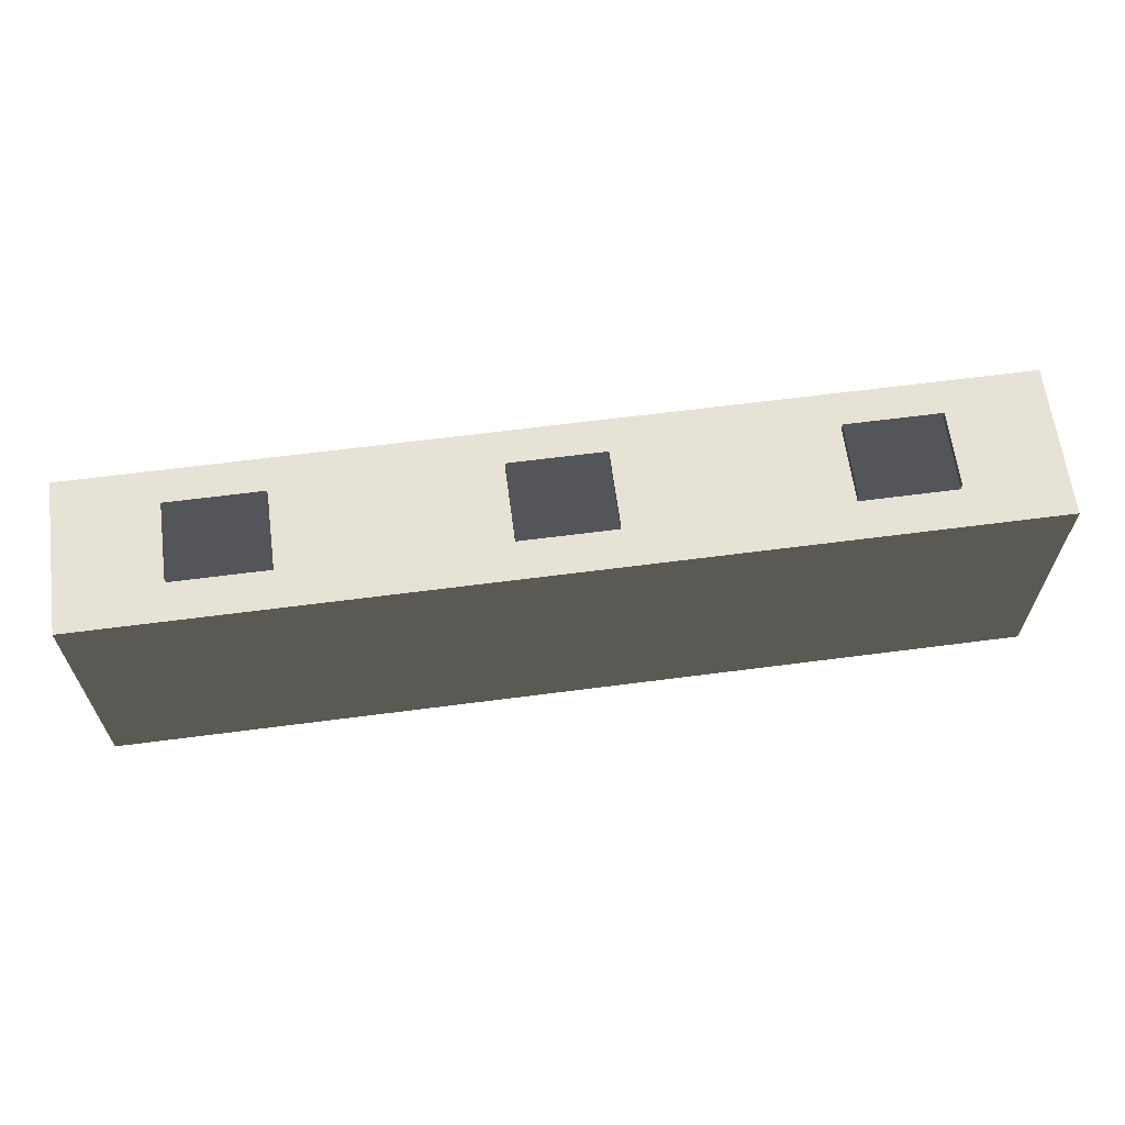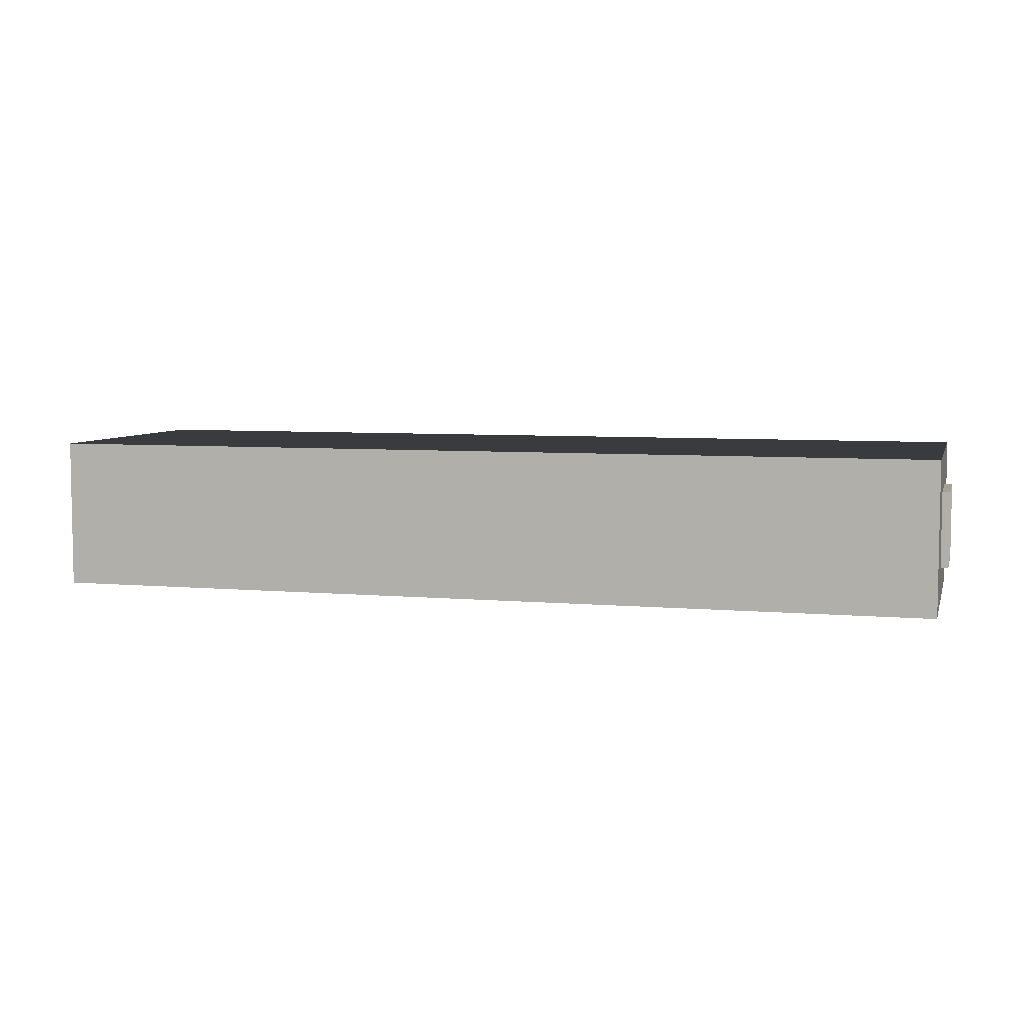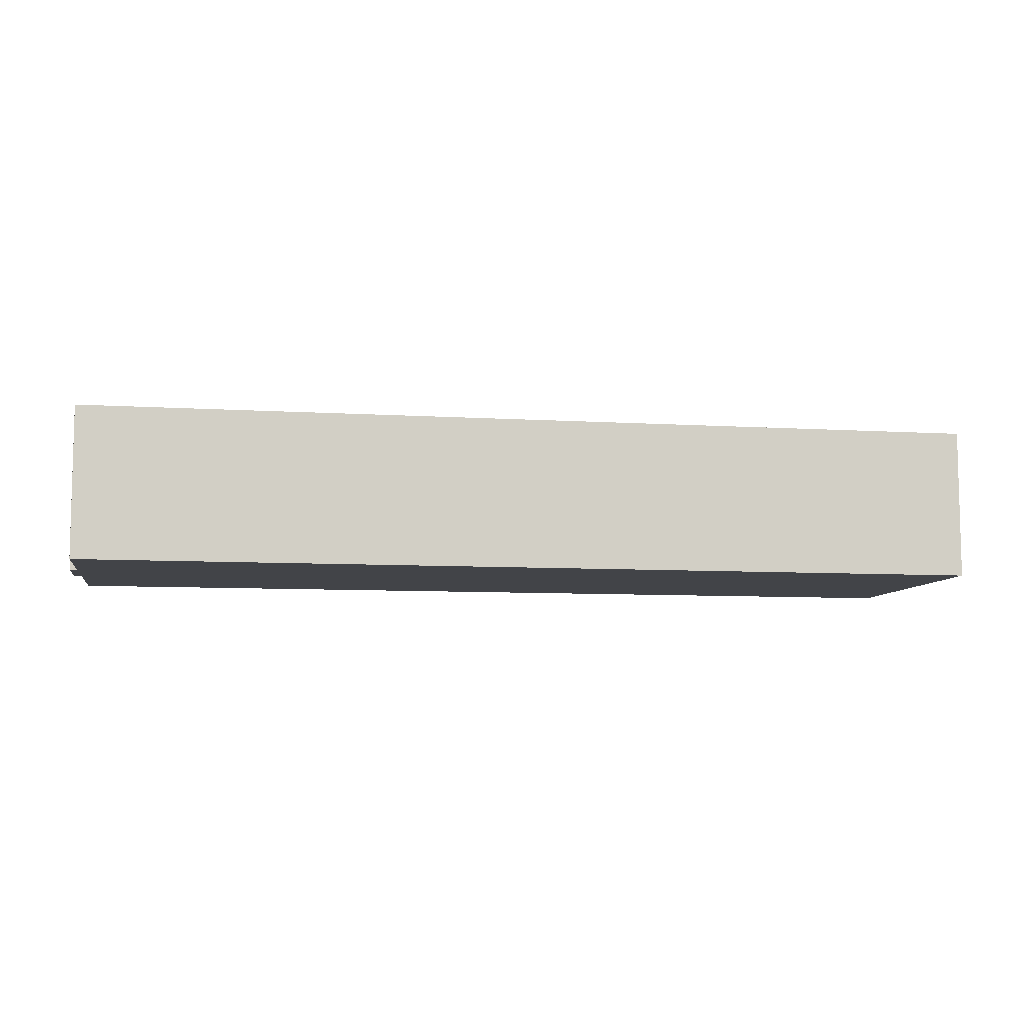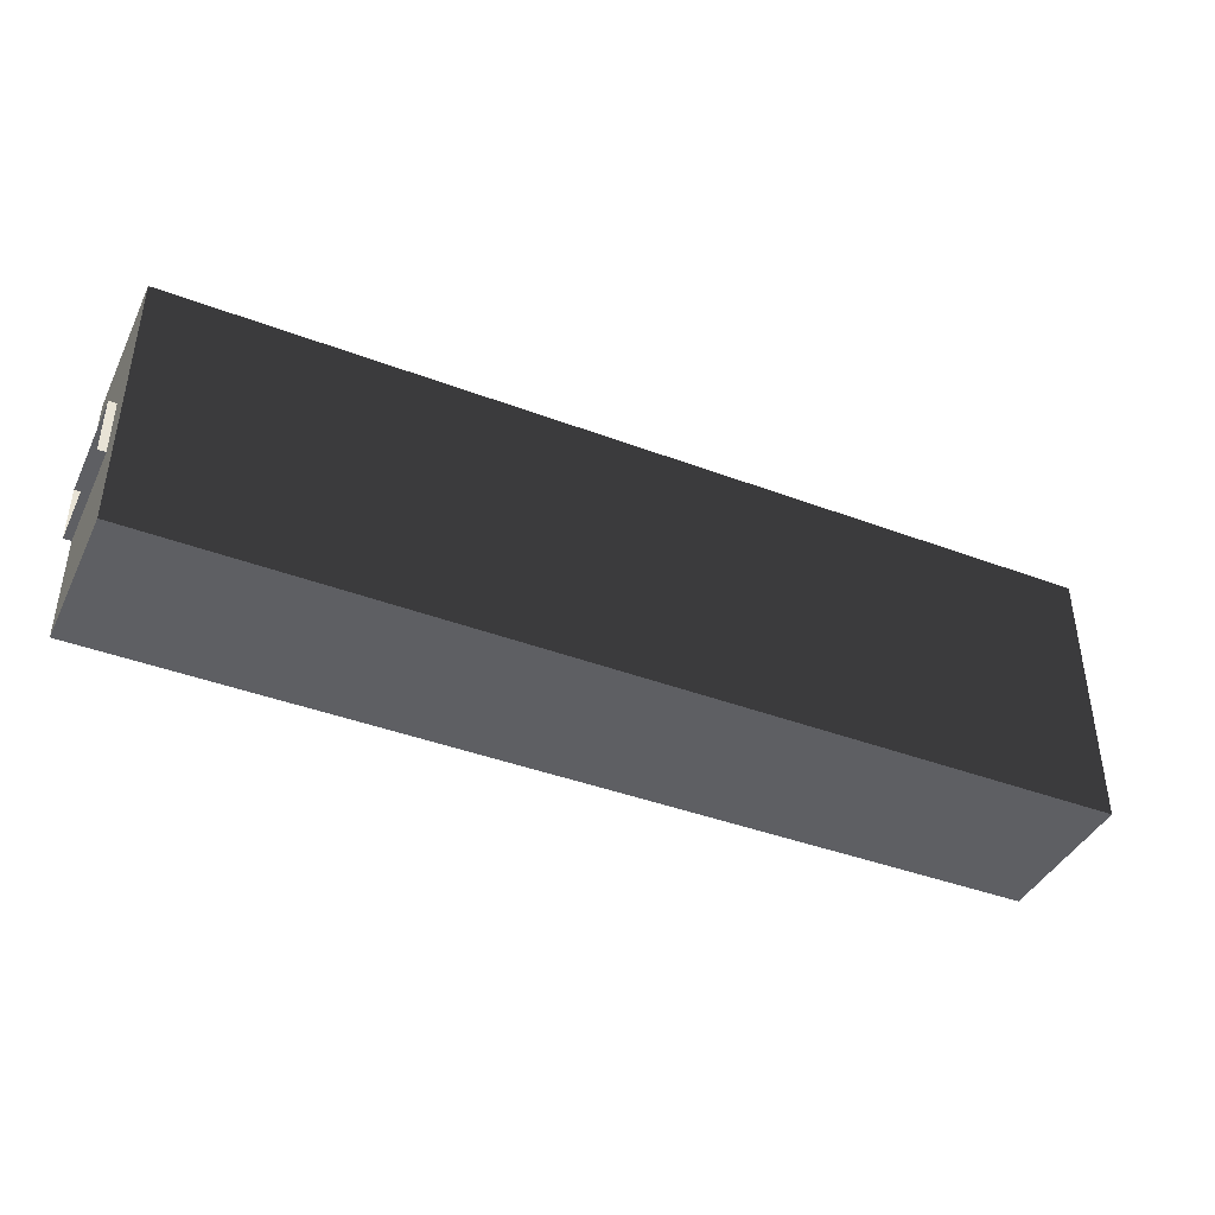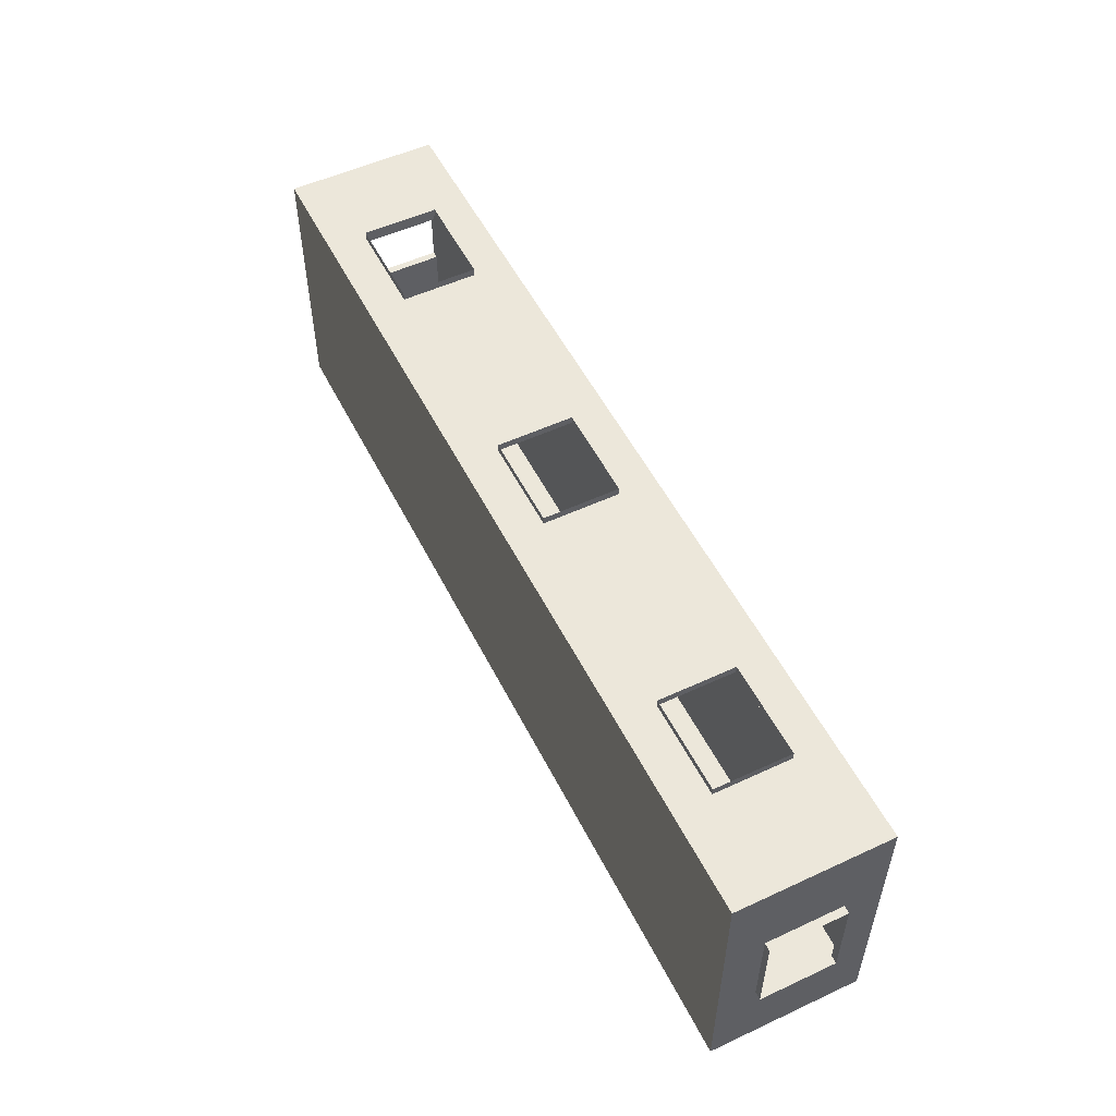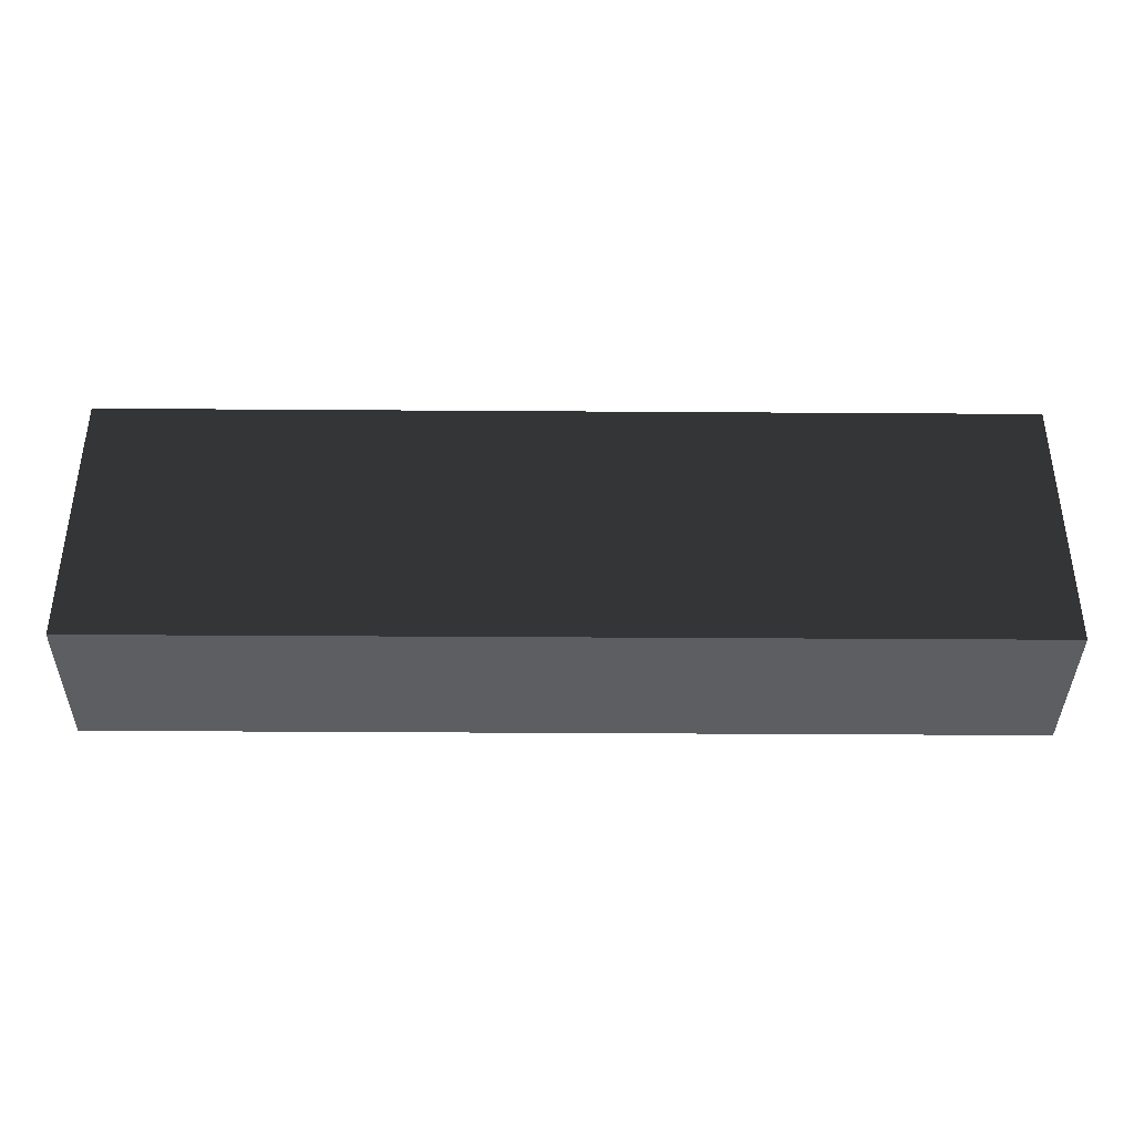
<metadata>
{"format":"obj","ext":"obj","renderer":"f3d","projection":"perspective","resolution":1024,"background":"white","views":[{"elev":63.7,"azim":-7.5,"up":"+Y"},{"elev":6.0,"azim":15.2,"up":"+Z"},{"elev":-8.0,"azim":-9.8,"up":"+Z"},{"elev":-41.4,"azim":-24.5,"up":"+Y"},{"elev":53.2,"azim":63.6,"up":"+Y"},{"elev":-38.3,"azim":-0.5,"up":"+Y"}]}
</metadata>
<code>
v 0.7002 7.3 5
v 0.7 0.2012 5
v 24.8 0.2 5
v 24.8 7.299 5
v 0.7002 7.3 9
v 0.7 0.2012 9
v 24.8 0.2 9
v 24.8 7.299 9
v 18.78 7.299 9
v 15.76 7.299 5
v 18.78 7.299 5
v 15.76 7.299 9
v 15.76 7.299 5
v 18.78 7.299 9
v 9.738 7.3 9
v 6.725 7.3 5
v 9.738 7.3 5
v 6.725 7.3 9
v 6.725 7.3 5
v 9.738 7.3 9
v 20.92 7.299 6
v 20.28 7.299 5
v 21.79 7.299 5
v 22.17 7.299 6
v 20.92 7.299 6
v 21.79 7.299 5
v 22.17 7.299 6
v 21.79 7.299 5
v 24.8 7.299 5
v 22.17 7.299 6
v 24.8 7.299 5
v 24.8 7.299 9
v 22.17 7.299 8
v 22.17 7.299 6
v 24.8 7.299 9
v 22.17 7.299 8
v 24.8 7.299 9
v 21.79 7.299 9
v 20.92 7.299 8
v 22.17 7.299 8
v 21.79 7.299 9
v 20.92 7.299 8
v 21.79 7.299 9
v 20.28 7.299 9
v 19.67 7.299 8
v 20.92 7.299 8
v 20.28 7.299 9
v 19.67 7.299 8
v 20.28 7.299 9
v 18.78 7.299 9
v 19.67 7.299 8
v 18.78 7.299 9
v 18.78 7.299 5
v 19.67 7.299 6
v 19.67 7.299 8
v 18.78 7.299 5
v 19.67 7.299 6
v 18.78 7.299 5
v 20.28 7.299 5
v 19.67 7.299 6
v 20.28 7.299 5
v 20.92 7.299 6
v 14 7.299 6
v 12.75 7.299 6
v 12.75 7.299 5
v 14 7.299 6
v 12.75 7.299 5
v 14.26 7.299 5
v 14 7.299 6
v 14.26 7.299 5
v 15.76 7.299 5
v 14 7.299 6
v 15.76 7.299 5
v 15.76 7.299 9
v 14 7.299 8
v 14 7.299 6
v 15.76 7.299 9
v 14 7.299 8
v 15.76 7.299 9
v 14.26 7.299 9
v 14 7.299 8
v 14.26 7.299 9
v 12.75 7.299 9
v 12.75 7.299 8
v 14 7.299 8
v 12.75 7.299 9
v 11.5 7.299 8
v 12.75 7.299 8
v 12.75 7.299 9
v 11.5 7.299 8
v 12.75 7.299 9
v 11.24 7.299 9
v 11.5 7.299 8
v 11.24 7.299 9
v 9.738 7.3 9
v 11.5 7.299 8
v 9.738 7.3 9
v 9.738 7.3 5
v 11.5 7.299 6
v 11.5 7.299 8
v 9.738 7.3 5
v 11.5 7.299 6
v 9.738 7.3 5
v 11.24 7.299 5
v 11.5 7.299 6
v 11.24 7.299 5
v 12.75 7.299 5
v 11.5 7.299 6
v 12.75 7.299 5
v 12.75 7.299 6
v 4.583 7.3 6
v 3.713 7.3 5
v 5.219 7.3 5
v 5.833 7.3 6
v 4.583 7.3 6
v 5.219 7.3 5
v 5.833 7.3 6
v 5.219 7.3 5
v 6.725 7.3 5
v 5.833 7.3 6
v 6.725 7.3 5
v 6.725 7.3 9
v 5.833 7.3 8
v 5.833 7.3 6
v 6.725 7.3 9
v 5.833 7.3 8
v 6.725 7.3 9
v 5.219 7.3 9
v 4.583 7.3 8
v 5.833 7.3 8
v 5.219 7.3 9
v 4.583 7.3 8
v 5.219 7.3 9
v 3.713 7.3 9
v 3.333 7.3 8
v 3.713 7.3 9
v 0.7002 7.3 9
v 3.333 7.3 8
v 0.7002 7.3 9
v 0.7002 7.3 5
v 3.333 7.3 8
v 4.583 7.3 8
v 3.713 7.3 9
v 3.333 7.3 6
v 3.333 7.3 8
v 0.7002 7.3 5
v 3.333 7.3 6
v 0.7002 7.3 5
v 3.713 7.3 5
v 3.333 7.3 6
v 3.713 7.3 5
v 4.583 7.3 6
v 19.67 7.499 6
v 19.67 7.299 6
v 22.17 7.299 6
v 22.17 7.499 6
v 22.17 7.499 6
v 22.17 7.299 6
v 22.17 7.299 8
v 22.17 7.499 8
v 22.17 7.499 8
v 22.17 7.299 8
v 19.67 7.299 8
v 19.67 7.499 8
v 19.67 7.499 8
v 19.67 7.299 8
v 19.67 7.299 6
v 19.67 7.499 6
v 11.5 7.499 6
v 11.5 7.299 6
v 14 7.299 6
v 14 7.499 6
v 14 7.499 6
v 14 7.299 6
v 14 7.299 8
v 14 7.499 8
v 14 7.499 8
v 14 7.299 8
v 11.5 7.299 8
v 11.5 7.499 8
v 11.5 7.499 8
v 11.5 7.299 8
v 11.5 7.299 6
v 11.5 7.499 6
v 3.333 7.5 6
v 3.333 7.3 6
v 5.833 7.3 6
v 5.833 7.5 6
v 5.833 7.5 6
v 5.833 7.3 6
v 5.833 7.3 8
v 5.833 7.5 8
v 5.833 7.5 8
v 5.833 7.3 8
v 3.333 7.3 8
v 3.333 7.5 8
v 3.333 7.5 8
v 3.333 7.3 8
v 3.333 7.3 6
v 3.333 7.5 6
v 0.7001 3 8
v 0.7 0.2012 5
v 0.7001 3 5
v 0.7002 7.3 5
v 0.7001 4.5 8
v 0.7001 4.5 5
v 0.7001 5.525 9
v 0.7001 4.5 8
v 0.7002 7.3 5
v 0.7001 5.525 9
v 0.7002 7.3 5
v 0.7002 7.3 9
v 0.7001 3.751 9
v 0.7001 3 8
v 0.7001 4.5 8
v 0.7001 3.751 9
v 0.7001 4.5 8
v 0.7001 5.525 9
v 0.7 1.976 9
v 0.7 0.2012 5
v 0.7001 3 8
v 0.7 1.976 9
v 0.7001 3 8
v 0.7001 3.751 9
v 0.7 0.2012 9
v 0.7 0.2012 5
v 0.7 1.976 9
v 0.5001 3 5
v 0.7001 3 5
v 0.7001 4.5 5
v 0.5001 4.5 5
v 0.5001 4.5 5
v 0.7001 4.5 5
v 0.7001 4.5 8
v 0.5001 4.5 8
v 0.5001 4.5 8
v 0.7001 4.5 8
v 0.7001 3 8
v 0.5001 3 8
v 0.5001 3 8
v 0.7001 3 8
v 0.7001 3 5
v 0.5001 3 5
v 24.8 0.2 5
v 0.7 0.2012 5
v 0.7 0.2012 9
v 24.8 0.2 9
v 24.8 2.5 6
v 24.8 3.75 6
v 24.8 3.749 5
v 24.8 2.5 6
v 24.8 3.749 5
v 24.8 1.975 5
v 24.8 2.5 6
v 24.8 1.975 5
v 24.8 0.2 5
v 24.8 2.5 6
v 24.8 0.2 5
v 24.8 0.2 9
v 24.8 2.5 8
v 24.8 2.5 6
v 24.8 0.2 9
v 24.8 2.5 8
v 24.8 0.2 9
v 24.8 1.975 9
v 24.8 2.5 8
v 24.8 1.975 9
v 24.8 3.749 9
v 24.8 3.75 8
v 24.8 2.5 8
v 24.8 3.749 9
v 24.8 5 8
v 24.8 3.75 8
v 24.8 3.749 9
v 24.8 5 8
v 24.8 3.749 9
v 24.8 5.524 9
v 24.8 5 8
v 24.8 5.524 9
v 24.8 7.299 9
v 24.8 5 8
v 24.8 7.299 9
v 24.8 7.299 5
v 24.8 5 6
v 24.8 5 8
v 24.8 7.299 5
v 24.8 5 6
v 24.8 7.299 5
v 24.8 5.524 5
v 24.8 5 6
v 24.8 5.524 5
v 24.8 3.749 5
v 24.8 5 6
v 24.8 3.749 5
v 24.8 3.75 6
v 25 5 6
v 24.8 5 6
v 24.8 2.5 6
v 25 2.5 6
v 25 2.5 6
v 24.8 2.5 6
v 24.8 2.5 8
v 25 2.5 8
v 25 2.5 8
v 24.8 2.5 8
v 24.8 5 8
v 25 5 8
v 25 5 8
v 24.8 5 8
v 24.8 5 6
v 25 5 6
f 1 2 3
f 1 3 4
f 5 7 6
f 5 8 7
f 9 10 11
f 12 13 14
f 15 16 17
f 18 19 20
f 21 22 23
f 24 25 26
f 27 28 29
f 30 31 32
f 33 34 35
f 36 37 38
f 39 40 41
f 42 43 44
f 45 46 47
f 48 49 50
f 51 52 53
f 54 55 56
f 57 58 59
f 60 61 62
f 63 64 65
f 66 67 68
f 69 70 71
f 72 73 74
f 75 76 77
f 78 79 80
f 81 82 83
f 84 85 86
f 87 88 89
f 90 91 92
f 93 94 95
f 96 97 98
f 99 100 101
f 102 103 104
f 105 106 107
f 108 109 110
f 111 112 113
f 114 115 116
f 117 118 119
f 120 121 122
f 123 124 125
f 126 127 128
f 129 130 131
f 132 133 134
f 135 136 137
f 138 139 140
f 141 142 143
f 144 145 146
f 147 148 149
f 150 151 152
f 153 154 155
f 153 155 156
f 157 158 159
f 157 159 160
f 161 162 163
f 161 163 164
f 165 166 167
f 165 167 168
f 169 170 171
f 169 171 172
f 173 174 175
f 173 175 176
f 177 178 179
f 177 179 180
f 181 182 183
f 181 183 184
f 185 186 187
f 185 187 188
f 189 190 191
f 189 191 192
f 193 194 195
f 193 195 196
f 197 198 199
f 197 199 200
f 201 202 203
f 204 205 206
f 207 208 209
f 210 211 212
f 213 214 215
f 216 217 218
f 219 220 221
f 222 223 224
f 225 226 227
f 228 229 230
f 228 230 231
f 232 233 234
f 232 234 235
f 236 237 238
f 236 238 239
f 240 241 242
f 240 242 243
f 244 245 246
f 244 246 247
f 248 249 250
f 251 252 253
f 254 255 256
f 257 258 259
f 260 261 262
f 263 264 265
f 266 267 268
f 269 270 271
f 272 273 274
f 275 276 277
f 278 279 280
f 281 282 283
f 284 285 286
f 287 288 289
f 290 291 292
f 293 294 295
f 296 297 298
f 296 298 299
f 300 301 302
f 300 302 303
f 304 305 306
f 304 306 307
f 308 309 310
f 308 310 311

</code>
